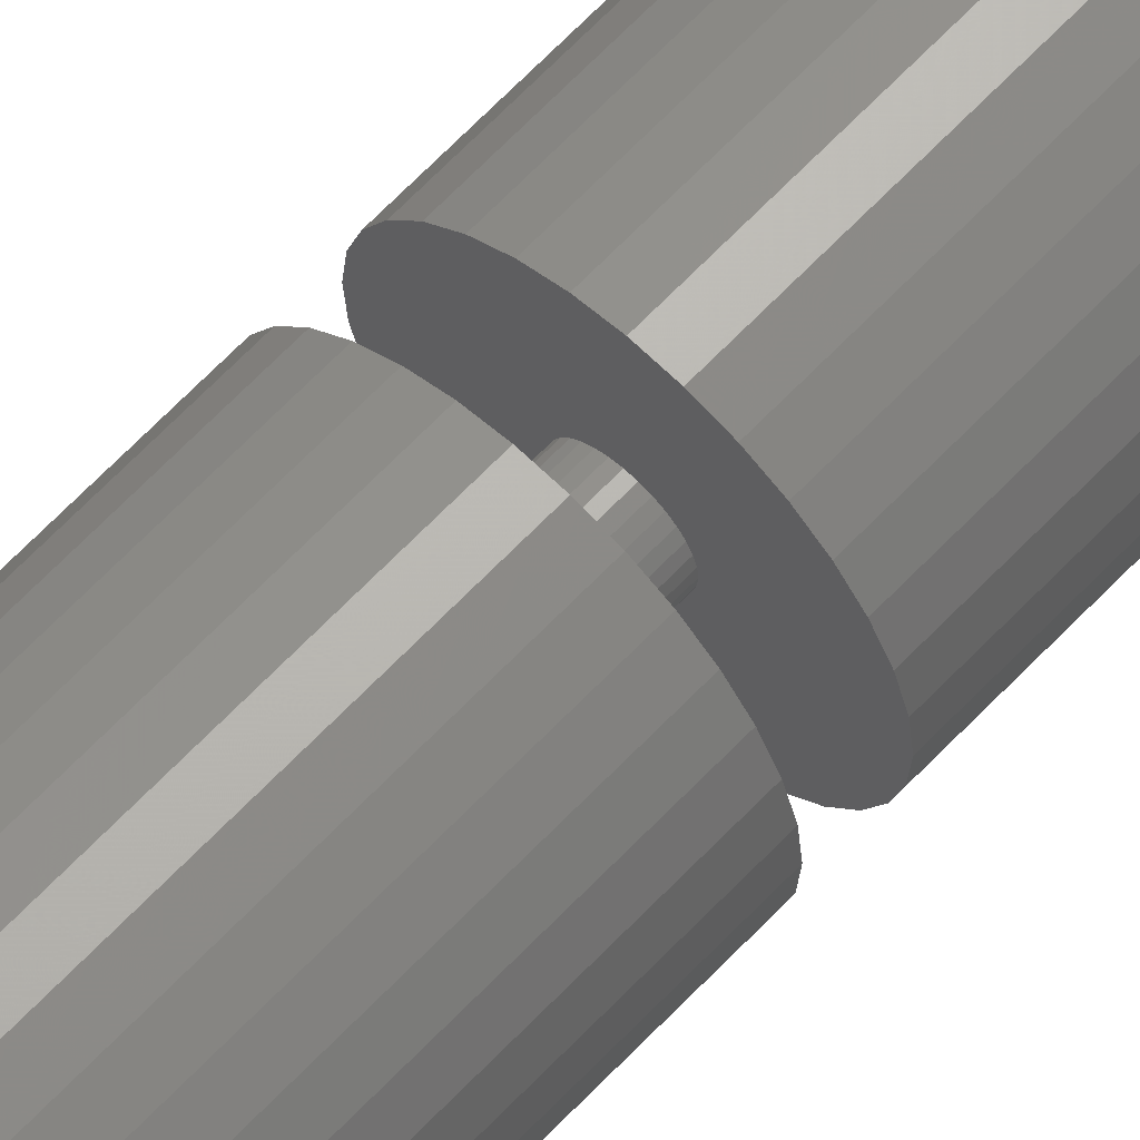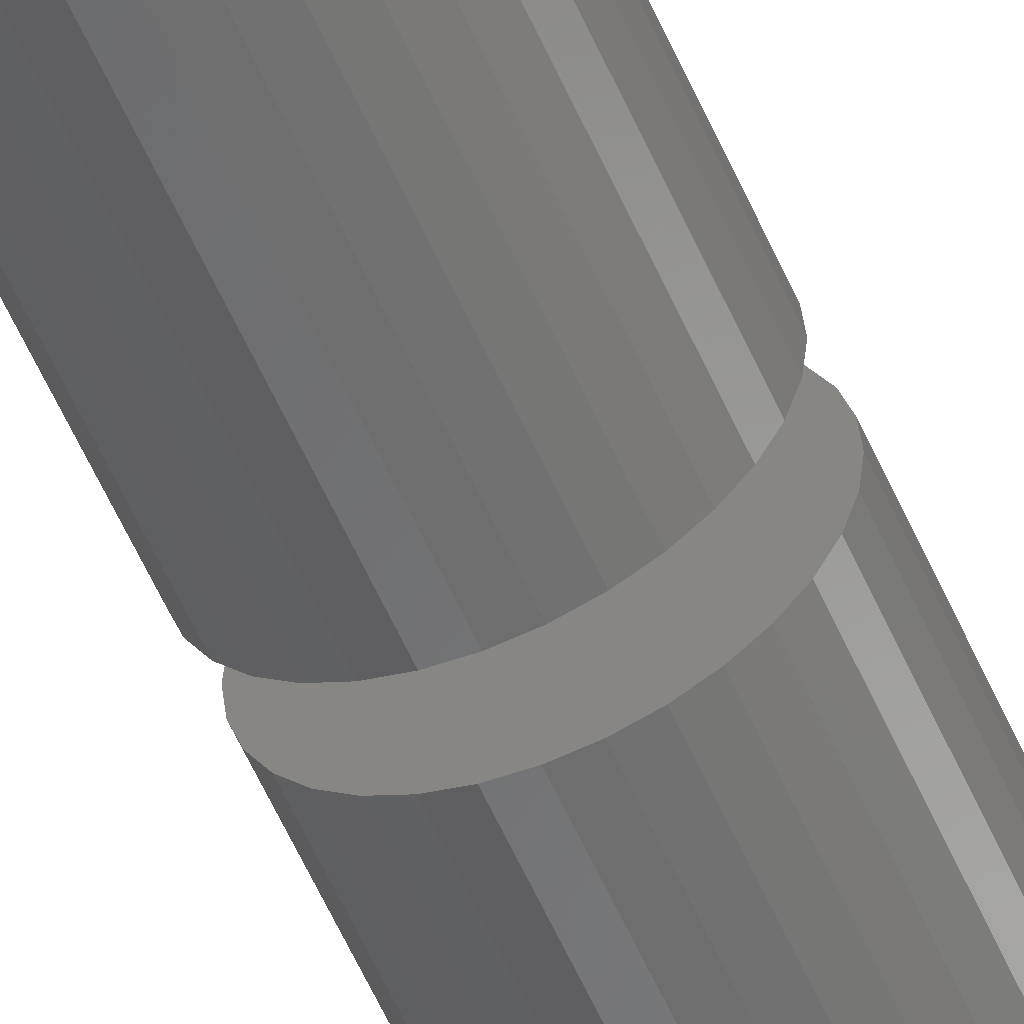
<metadata>
{"format":"stl","ext":"stl","renderer":"f3d","projection":"perspective","resolution":1024,"background":"white","views":[{"elev":63.2,"azim":43.0,"up":"+Z"},{"elev":-56.8,"azim":-156.6,"up":"+Z"}]}
</metadata>
<code>
# stl→obj: 322 verts, 640 faces
v -0.01562 0.01562 7.251e-18
v -0.01525 0.03125 -0.00385
v -0.01562 -1.198e-18 4.231e-17
v -0.01562 0.03125 4.231e-17
v 0.02385 0.03125 -7.251e-18
v 0.02347 5.206e-18 -0.00385
v 0.02347 0.03125 -0.00385
v 0.02385 0.01562 -1.209e-17
v 0.02385 1.198e-18 -7.251e-18
v 0.02235 0.03125 -0.007553
v 0.02235 5.144e-18 -0.007553
v 0.02052 0.03125 -0.01097
v 0.02052 5.042e-18 -0.01097
v 0.01807 0.03125 -0.01396
v 0.01807 4.906e-18 -0.01396
v 0.01508 0.03125 -0.01641
v 0.01508 4.74e-18 -0.01641
v 0.01166 0.03125 -0.01823
v 0.01166 4.551e-18 -0.01823
v 0.007962 0.03125 -0.01936
v 0.007962 4.345e-18 -0.01936
v 0.004112 0.03125 -0.01974
v 0.004112 4.131e-18 -0.01974
v 0.0002614 0.03125 -0.01936
v 0.0002614 3.918e-18 -0.01936
v -0.003441 0.03125 -0.01823
v -0.003441 3.712e-18 -0.01823
v -0.006853 0.03125 -0.01641
v -0.006853 3.523e-18 -0.01641
v -0.009844 0.03125 -0.01396
v -0.009844 3.357e-18 -0.01396
v -0.0123 0.03125 -0.01097
v -0.0123 3.22e-18 -0.01097
v -0.01412 0.03125 -0.007553
v -0.01412 3.119e-18 -0.007553
v -0.01525 3.057e-18 -0.00385
v 0.02347 0.03125 0.00385
v -0.01525 3.057e-18 0.00385
v -0.01525 0.03125 0.00385
v -0.01412 0.03125 0.007553
v -0.01412 3.119e-18 0.007553
v -0.0123 0.03125 0.01097
v -0.0123 3.22e-18 0.01097
v -0.009844 0.03125 0.01396
v -0.009844 3.357e-18 0.01396
v -0.006853 0.03125 0.01641
v -0.006853 3.523e-18 0.01641
v -0.003441 0.03125 0.01823
v -0.003441 3.712e-18 0.01823
v 0.0002614 0.03125 0.01936
v 0.0002614 3.918e-18 0.01936
v 0.004112 0.03125 0.01974
v 0.004112 4.131e-18 0.01974
v 0.007962 0.03125 0.01936
v 0.007962 4.345e-18 0.01936
v 0.01166 0.03125 0.01823
v 0.01166 4.551e-18 0.01823
v 0.01508 0.03125 0.01641
v 0.01508 4.74e-18 0.01641
v 0.01807 0.03125 0.01396
v 0.01807 4.906e-18 0.01396
v 0.02052 0.03125 0.01097
v 0.02052 5.042e-18 0.01097
v 0.02235 0.03125 0.007553
v 0.02235 5.144e-18 0.007553
v 0.02347 5.206e-18 0.00385
v -0.003441 0.7812 0.01823
v 0.0002614 0.7812 0.01936
v 0.004112 0.7812 0.01974
v 0.007962 0.7812 0.01936
v 0.01166 0.7812 0.01823
v -0.006853 0.7812 0.01641
v 0.01508 0.7812 0.01641
v -0.009844 0.7812 0.01396
v 0.01807 0.7812 0.01396
v -0.0123 0.7812 0.01097
v 0.02052 0.7812 0.01097
v -0.01412 0.7812 0.007553
v 0.02235 0.7812 0.007553
v -0.01525 0.7812 0.00385
v 0.02347 0.7812 0.00385
v 0.02235 0.7812 -0.007553
v -0.01412 0.7812 -0.007553
v 0.02347 0.7812 -0.00385
v -0.0123 0.7812 -0.01097
v 0.02052 0.7812 -0.01097
v -0.009844 0.7812 -0.01396
v 0.01807 0.7812 -0.01396
v -0.006853 0.7812 -0.01641
v 0.01508 0.7812 -0.01641
v -0.003441 0.7812 -0.01823
v 0.01166 0.7812 -0.01823
v 0.0002614 0.7812 -0.01936
v 0.004112 0.7812 -0.01974
v 0.007962 0.7812 -0.01936
v -0.01525 0.7812 -0.00385
v -0.01562 0.7812 7.251e-18
v 0.02385 0.7812 1.028e-17
v 0.02385 0.7656 -7.251e-18
v 0.02347 0.7656 -0.00385
v 0.02235 0.7656 -0.007553
v 0.02052 0.7656 -0.01097
v 0.01807 0.7656 -0.01396
v 0.01508 0.7656 -0.01641
v 0.01166 0.7656 -0.01823
v 0.007962 0.7656 -0.01936
v 0.004112 0.7656 -0.01974
v 0.0002614 0.7656 -0.01936
v -0.003441 0.7656 -0.01823
v -0.006853 0.7656 -0.01641
v -0.009844 0.7656 -0.01396
v -0.0123 0.7656 -0.01097
v -0.01412 0.7656 -0.007553
v -0.01525 0.7656 -0.00385
v -0.01562 0.7656 4.231e-17
v -0.01525 0.7656 0.00385
v -0.01412 0.7656 0.007553
v -0.0123 0.7656 0.01097
v -0.009844 0.7656 0.01396
v -0.006853 0.7656 0.01641
v -0.003441 0.7656 0.01823
v 0.0002614 0.7656 0.01936
v 0.004112 0.7656 0.01974
v 0.007962 0.7656 0.01936
v 0.01166 0.7656 0.01823
v 0.01508 0.7656 0.01641
v 0.01807 0.7656 0.01396
v 0.02052 0.7656 0.01097
v 0.02235 0.7656 0.007553
v 0.02347 0.7656 0.00385
v 0.07969 0.7656 -9.185e-18
v -0.06887 0.7656 -0.01463
v -0.07031 0.7656 9.185e-18
v -0.0646 0.7656 0.0287
v -0.06887 0.7656 0.01463
v -0.05767 0.7656 0.04167
v -0.04835 0.7656 0.05303
v -0.03698 0.7656 0.06236
v -0.02401 0.7656 0.06929
v -0.009944 0.7656 0.07356
v 0.004687 0.7656 0.075
v 0.01932 0.7656 0.07356
v 0.03339 0.7656 0.06929
v 0.04636 0.7656 0.06236
v 0.05772 0.7656 0.05303
v 0.06705 0.7656 0.04167
v 0.07398 0.7656 0.0287
v 0.07398 0.7656 -0.0287
v 0.06705 0.7656 -0.04167
v 0.05772 0.7656 -0.05303
v 0.04636 0.7656 -0.06236
v 0.03339 0.7656 -0.06929
v 0.01932 0.7656 -0.07356
v 0.004687 0.7656 -0.075
v -0.009944 0.7656 -0.07356
v -0.02401 0.7656 -0.06929
v -0.03698 0.7656 -0.06236
v -0.04835 0.7656 -0.05303
v -0.05767 0.7656 -0.04167
v -0.0646 0.7656 -0.0287
v 0.07825 0.7656 0.01463
v 0.07825 0.7656 -0.01463
v 0.07969 0.03125 -9.185e-18
v -0.06887 0.03125 -0.01463
v -0.07031 0.03125 9.185e-18
v -0.0646 0.03125 0.0287
v -0.06887 0.03125 0.01463
v 0.07398 0.03125 0.0287
v 0.06705 0.03125 0.04167
v 0.05772 0.03125 0.05303
v 0.04636 0.03125 0.06236
v 0.03339 0.03125 0.06929
v 0.01932 0.03125 0.07356
v 0.004687 0.03125 0.075
v -0.009944 0.03125 0.07356
v -0.02401 0.03125 0.06929
v -0.03698 0.03125 0.06236
v -0.04835 0.03125 0.05303
v -0.05767 0.03125 0.04167
v -0.0646 0.03125 -0.0287
v -0.05767 0.03125 -0.04167
v -0.04835 0.03125 -0.05303
v -0.03698 0.03125 -0.06236
v -0.02401 0.03125 -0.06929
v -0.009944 0.03125 -0.07356
v 0.004687 0.03125 -0.075
v 0.01932 0.03125 -0.07356
v 0.03339 0.03125 -0.06929
v 0.04636 0.03125 -0.06236
v 0.05772 0.03125 -0.05303
v 0.06705 0.03125 -0.04167
v 0.07398 0.03125 -0.0287
v 0.07825 0.03125 0.01463
v 0.07825 0.03125 -0.01463
v -0.01562 -0.7344 4.231e-17
v -0.01562 -0.75 7.251e-18
v -0.01525 -0.7344 0.00385
v -0.01525 -0.75 0.00385
v -0.01412 -0.7344 0.007553
v -0.01412 -0.75 0.007553
v -0.0123 -0.7344 0.01097
v -0.0123 -0.75 0.01097
v -0.009844 -0.7344 0.01396
v -0.009844 -0.75 0.01396
v -0.006853 -0.7344 0.01641
v -0.006853 -0.75 0.01641
v -0.003441 -0.7344 0.01823
v -0.003441 -0.75 0.01823
v 0.0002614 -0.7344 0.01936
v 0.0002614 -0.75 0.01936
v 0.004112 -0.7344 0.01974
v 0.004112 -0.75 0.01974
v 0.007962 -0.7344 0.01936
v 0.007962 -0.75 0.01936
v 0.01166 -0.7344 0.01823
v 0.01166 -0.75 0.01823
v 0.01508 -0.7344 0.01641
v 0.01508 -0.75 0.01641
v 0.01807 -0.7344 0.01396
v 0.01807 -0.75 0.01396
v 0.02052 -0.7344 0.01097
v 0.02052 -0.75 0.01097
v 0.02235 -0.7344 0.007553
v 0.02235 -0.75 0.007553
v 0.02347 -0.7344 0.00385
v 0.02347 -0.75 0.00385
v 0.02385 -0.7344 -7.251e-18
v 0.02385 -0.75 1.028e-17
v 0.02347 -0.7344 -0.00385
v 0.02347 -0.75 -0.00385
v 0.02235 -0.7344 -0.007553
v 0.02235 -0.75 -0.007553
v 0.02052 -0.7344 -0.01097
v 0.02052 -0.75 -0.01097
v 0.01807 -0.7344 -0.01396
v 0.01807 -0.75 -0.01396
v 0.01508 -0.7344 -0.01641
v 0.01508 -0.75 -0.01641
v 0.01166 -0.7344 -0.01823
v 0.01166 -0.75 -0.01823
v 0.007962 -0.7344 -0.01936
v 0.007962 -0.75 -0.01936
v 0.004112 -0.7344 -0.01974
v 0.004112 -0.75 -0.01974
v 0.0002614 -0.7344 -0.01936
v 0.0002614 -0.75 -0.01936
v -0.003441 -0.7344 -0.01823
v -0.003441 -0.75 -0.01823
v -0.006853 -0.7344 -0.01641
v -0.006853 -0.75 -0.01641
v -0.009844 -0.7344 -0.01396
v -0.009844 -0.75 -0.01396
v -0.0123 -0.7344 -0.01097
v -0.0123 -0.75 -0.01097
v -0.01412 -0.7344 -0.007553
v -0.01412 -0.75 -0.007553
v -0.01525 -0.7344 -0.00385
v -0.01525 -0.75 -0.00385
v 0.07969 4.163e-18 -9.185e-18
v -0.06887 -4.083e-18 -0.01463
v -0.07031 -4.163e-18 9.185e-18
v -0.0646 -3.846e-18 0.0287
v -0.06887 -4.083e-18 0.01463
v -0.05767 -3.462e-18 0.04167
v -0.04835 -2.944e-18 0.05303
v -0.03698 -2.313e-18 0.06236
v -0.02401 -1.593e-18 0.06929
v -0.009944 -8.122e-19 0.07356
v 0.004687 5.099e-34 0.075
v 0.01932 8.122e-19 0.07356
v 0.03339 1.593e-18 0.06929
v 0.04636 2.313e-18 0.06236
v 0.05772 2.944e-18 0.05303
v 0.06705 3.462e-18 0.04167
v 0.07398 3.846e-18 0.0287
v 0.07398 3.846e-18 -0.0287
v 0.06705 3.462e-18 -0.04167
v 0.05772 2.944e-18 -0.05303
v 0.04636 2.313e-18 -0.06236
v 0.03339 1.593e-18 -0.06929
v 0.01932 8.122e-19 -0.07356
v 0.004687 -1.02e-33 -0.075
v -0.009944 -8.122e-19 -0.07356
v -0.02401 -1.593e-18 -0.06929
v -0.03698 -2.313e-18 -0.06236
v -0.04835 -2.944e-18 -0.05303
v -0.05767 -3.462e-18 -0.04167
v -0.0646 -3.846e-18 -0.0287
v 0.07825 4.083e-18 0.01463
v 0.07825 4.083e-18 -0.01463
v 0.07969 -0.7344 -9.185e-18
v -0.06887 -0.7344 -0.01463
v -0.07031 -0.7344 9.185e-18
v -0.0646 -0.7344 0.0287
v -0.06887 -0.7344 0.01463
v 0.07398 -0.7344 0.0287
v 0.06705 -0.7344 0.04167
v 0.05772 -0.7344 0.05303
v 0.04636 -0.7344 0.06236
v 0.03339 -0.7344 0.06929
v 0.01932 -0.7344 0.07356
v 0.004687 -0.7344 0.075
v -0.009944 -0.7344 0.07356
v -0.02401 -0.7344 0.06929
v -0.03698 -0.7344 0.06236
v -0.04835 -0.7344 0.05303
v -0.05767 -0.7344 0.04167
v -0.0646 -0.7344 -0.0287
v -0.05767 -0.7344 -0.04167
v -0.04835 -0.7344 -0.05303
v -0.03698 -0.7344 -0.06236
v -0.02401 -0.7344 -0.06929
v -0.009944 -0.7344 -0.07356
v 0.004687 -0.7344 -0.075
v 0.01932 -0.7344 -0.07356
v 0.03339 -0.7344 -0.06929
v 0.04636 -0.7344 -0.06236
v 0.05772 -0.7344 -0.05303
v 0.06705 -0.7344 -0.04167
v 0.07398 -0.7344 -0.0287
v 0.07825 -0.7344 0.01463
v 0.07825 -0.7344 -0.01463
f 1 2 3
f 1 4 2
f 5 6 7
f 5 8 6
f 9 6 8
f 7 6 10
f 10 6 11
f 10 11 12
f 12 11 13
f 12 13 14
f 14 13 15
f 14 15 16
f 16 15 17
f 16 17 18
f 18 17 19
f 18 19 20
f 20 19 21
f 20 21 22
f 22 21 23
f 22 23 24
f 24 23 25
f 24 25 26
f 26 25 27
f 26 27 28
f 28 27 29
f 28 29 30
f 30 29 31
f 30 31 32
f 32 31 33
f 32 33 34
f 34 33 35
f 34 35 2
f 2 35 36
f 2 36 3
f 8 37 9
f 8 5 37
f 4 38 39
f 4 1 38
f 3 38 1
f 39 38 40
f 40 38 41
f 40 41 42
f 42 41 43
f 42 43 44
f 44 43 45
f 44 45 46
f 46 45 47
f 46 47 48
f 48 47 49
f 48 49 50
f 50 49 51
f 50 51 52
f 52 51 53
f 52 53 54
f 54 53 55
f 54 55 56
f 56 55 57
f 56 57 58
f 58 57 59
f 58 59 60
f 60 59 61
f 60 61 62
f 62 61 63
f 62 63 64
f 64 63 65
f 64 65 37
f 37 65 66
f 37 66 9
f 67 68 69
f 67 69 70
f 71 67 70
f 72 67 71
f 73 72 71
f 74 72 73
f 75 74 73
f 76 74 75
f 77 76 75
f 78 76 77
f 79 78 77
f 80 78 79
f 81 80 79
f 82 83 84
f 85 83 82
f 86 85 82
f 87 85 86
f 88 87 86
f 89 87 88
f 90 89 88
f 91 89 90
f 92 91 90
f 93 91 92
f 94 93 92
f 95 94 92
f 83 96 84
f 84 96 97
f 84 97 98
f 98 97 80
f 98 80 81
f 98 99 84
f 84 99 100
f 84 100 82
f 82 100 101
f 82 101 86
f 86 101 102
f 86 102 88
f 88 102 103
f 88 103 90
f 90 103 104
f 90 104 92
f 92 104 105
f 92 105 95
f 95 105 106
f 95 106 94
f 94 106 107
f 94 107 93
f 93 107 108
f 93 108 91
f 91 108 109
f 91 109 89
f 89 109 110
f 89 110 87
f 87 110 111
f 87 111 85
f 85 111 112
f 85 112 83
f 83 112 113
f 83 113 96
f 96 113 114
f 96 114 97
f 97 114 115
f 97 115 80
f 80 115 116
f 80 116 78
f 78 116 117
f 78 117 76
f 76 117 118
f 76 118 74
f 74 118 119
f 74 119 72
f 72 119 120
f 72 120 67
f 67 120 121
f 67 121 68
f 68 121 122
f 68 122 69
f 69 122 123
f 69 123 70
f 70 123 124
f 70 124 71
f 71 124 125
f 71 125 73
f 73 125 126
f 73 126 75
f 75 126 127
f 75 127 77
f 77 127 128
f 77 128 79
f 79 128 129
f 79 129 81
f 81 129 130
f 81 130 98
f 98 130 99
f 100 99 131
f 132 114 113
f 132 113 112
f 111 132 112
f 132 111 110
f 133 116 115
f 133 115 114
f 133 114 132
f 134 123 122
f 134 122 121
f 134 121 120
f 134 120 135
f 123 134 136
f 123 136 137
f 123 137 138
f 123 138 139
f 123 139 140
f 123 140 141
f 123 141 142
f 123 142 143
f 123 143 144
f 123 144 145
f 123 145 146
f 123 146 147
f 135 120 119
f 135 119 118
f 135 118 117
f 135 117 116
f 135 116 133
f 107 148 149
f 107 149 150
f 107 150 151
f 107 151 152
f 107 152 153
f 107 153 154
f 107 154 155
f 107 155 156
f 107 156 157
f 107 157 158
f 107 158 159
f 107 159 160
f 160 132 110
f 160 110 109
f 160 109 108
f 160 108 107
f 147 161 127
f 147 127 126
f 147 126 125
f 147 125 124
f 147 124 123
f 161 131 99
f 161 99 130
f 161 130 129
f 161 129 128
f 161 128 127
f 162 148 104
f 162 104 103
f 162 103 102
f 162 102 101
f 162 101 100
f 162 100 131
f 148 107 106
f 148 106 105
f 148 105 104
f 163 5 7
f 34 2 164
f 32 34 164
f 32 164 30
f 28 30 164
f 165 164 2
f 165 2 4
f 165 4 39
f 166 167 46
f 166 46 48
f 166 48 50
f 166 50 52
f 52 168 169
f 52 169 170
f 52 170 171
f 52 171 172
f 52 172 173
f 52 173 174
f 52 174 175
f 52 175 176
f 52 176 177
f 52 177 178
f 52 178 179
f 52 179 166
f 167 165 39
f 167 39 40
f 167 40 42
f 167 42 44
f 167 44 46
f 22 180 181
f 22 181 182
f 22 182 183
f 22 183 184
f 22 184 185
f 22 185 186
f 22 186 187
f 22 187 188
f 22 188 189
f 22 189 190
f 22 190 191
f 22 191 192
f 180 22 24
f 180 24 26
f 180 26 28
f 180 28 164
f 168 52 54
f 168 54 56
f 168 56 58
f 168 58 60
f 168 60 193
f 193 60 62
f 193 62 64
f 193 64 37
f 193 37 5
f 193 5 163
f 194 163 7
f 194 7 10
f 194 10 12
f 194 12 14
f 194 14 16
f 194 16 192
f 192 16 18
f 192 18 20
f 192 20 22
f 131 163 162
f 162 163 194
f 162 194 148
f 148 194 192
f 148 192 149
f 149 192 191
f 149 191 150
f 150 191 190
f 150 190 151
f 151 190 189
f 151 189 152
f 152 189 188
f 152 188 153
f 153 188 187
f 153 187 154
f 154 187 186
f 154 186 155
f 155 186 185
f 155 185 156
f 156 185 184
f 156 184 157
f 157 184 183
f 157 183 158
f 158 183 182
f 158 182 159
f 159 182 181
f 159 181 160
f 160 181 180
f 160 180 132
f 132 180 164
f 132 164 133
f 133 164 165
f 133 165 135
f 135 165 167
f 135 167 134
f 134 167 166
f 134 166 136
f 136 166 179
f 136 179 137
f 137 179 178
f 137 178 138
f 138 178 177
f 138 177 139
f 139 177 176
f 139 176 140
f 140 176 175
f 140 175 141
f 141 175 174
f 141 174 142
f 142 174 173
f 142 173 143
f 143 173 172
f 143 172 144
f 144 172 171
f 144 171 145
f 145 171 170
f 145 170 146
f 146 170 169
f 146 169 147
f 147 169 168
f 147 168 161
f 161 168 193
f 161 193 131
f 131 193 163
f 195 196 197
f 197 196 198
f 197 198 199
f 199 198 200
f 199 200 201
f 201 200 202
f 201 202 203
f 203 202 204
f 203 204 205
f 205 204 206
f 205 206 207
f 207 206 208
f 207 208 209
f 209 208 210
f 209 210 211
f 211 210 212
f 211 212 213
f 213 212 214
f 213 214 215
f 215 214 216
f 215 216 217
f 217 216 218
f 217 218 219
f 219 218 220
f 219 220 221
f 221 220 222
f 221 222 223
f 223 222 224
f 223 224 225
f 225 224 226
f 225 226 227
f 227 226 228
f 227 228 229
f 229 228 230
f 229 230 231
f 231 230 232
f 231 232 233
f 233 232 234
f 233 234 235
f 235 234 236
f 235 236 237
f 237 236 238
f 237 238 239
f 239 238 240
f 239 240 241
f 241 240 242
f 241 242 243
f 243 242 244
f 243 244 245
f 245 244 246
f 245 246 247
f 247 246 248
f 247 248 249
f 249 248 250
f 249 250 251
f 251 250 252
f 251 252 253
f 253 252 254
f 253 254 255
f 255 254 256
f 255 256 257
f 257 256 258
f 257 258 195
f 195 258 196
f 6 9 259
f 260 36 35
f 260 35 33
f 31 260 33
f 260 31 29
f 261 38 3
f 261 3 36
f 261 36 260
f 262 53 51
f 262 51 49
f 262 49 47
f 262 47 263
f 53 262 264
f 53 264 265
f 53 265 266
f 53 266 267
f 53 267 268
f 53 268 269
f 53 269 270
f 53 270 271
f 53 271 272
f 53 272 273
f 53 273 274
f 53 274 275
f 263 47 45
f 263 45 43
f 263 43 41
f 263 41 38
f 263 38 261
f 23 276 277
f 23 277 278
f 23 278 279
f 23 279 280
f 23 280 281
f 23 281 282
f 23 282 283
f 23 283 284
f 23 284 285
f 23 285 286
f 23 286 287
f 23 287 288
f 288 260 29
f 288 29 27
f 288 27 25
f 288 25 23
f 275 289 61
f 275 61 59
f 275 59 57
f 275 57 55
f 275 55 53
f 289 259 9
f 289 9 66
f 289 66 65
f 289 65 63
f 289 63 61
f 290 276 17
f 290 17 15
f 290 15 13
f 290 13 11
f 290 11 6
f 290 6 259
f 276 23 21
f 276 21 19
f 276 19 17
f 291 227 229
f 255 257 292
f 253 255 292
f 253 292 251
f 249 251 292
f 293 292 257
f 293 257 195
f 293 195 197
f 294 295 205
f 294 205 207
f 294 207 209
f 294 209 211
f 211 296 297
f 211 297 298
f 211 298 299
f 211 299 300
f 211 300 301
f 211 301 302
f 211 302 303
f 211 303 304
f 211 304 305
f 211 305 306
f 211 306 307
f 211 307 294
f 295 293 197
f 295 197 199
f 295 199 201
f 295 201 203
f 295 203 205
f 243 308 309
f 243 309 310
f 243 310 311
f 243 311 312
f 243 312 313
f 243 313 314
f 243 314 315
f 243 315 316
f 243 316 317
f 243 317 318
f 243 318 319
f 243 319 320
f 308 243 245
f 308 245 247
f 308 247 249
f 308 249 292
f 296 211 213
f 296 213 215
f 296 215 217
f 296 217 219
f 296 219 321
f 321 219 221
f 321 221 223
f 321 223 225
f 321 225 227
f 321 227 291
f 322 291 229
f 322 229 231
f 322 231 233
f 322 233 235
f 322 235 237
f 322 237 320
f 320 237 239
f 320 239 241
f 320 241 243
f 212 210 208
f 214 212 208
f 214 208 216
f 216 208 206
f 216 206 218
f 218 206 204
f 218 204 220
f 220 204 202
f 220 202 222
f 222 202 200
f 222 200 224
f 224 200 198
f 224 198 226
f 230 256 232
f 232 256 254
f 232 254 234
f 234 254 252
f 234 252 236
f 236 252 250
f 236 250 238
f 238 250 248
f 238 248 240
f 240 248 246
f 240 246 244
f 240 244 242
f 226 198 228
f 228 198 196
f 228 196 230
f 230 196 258
f 230 258 256
f 259 291 290
f 290 291 322
f 290 322 276
f 276 322 320
f 276 320 277
f 277 320 319
f 277 319 278
f 278 319 318
f 278 318 279
f 279 318 317
f 279 317 280
f 280 317 316
f 280 316 281
f 281 316 315
f 281 315 282
f 282 315 314
f 282 314 283
f 283 314 313
f 283 313 284
f 284 313 312
f 284 312 285
f 285 312 311
f 285 311 286
f 286 311 310
f 286 310 287
f 287 310 309
f 287 309 288
f 288 309 308
f 288 308 260
f 260 308 292
f 260 292 261
f 261 292 293
f 261 293 263
f 263 293 295
f 263 295 262
f 262 295 294
f 262 294 264
f 264 294 307
f 264 307 265
f 265 307 306
f 265 306 266
f 266 306 305
f 266 305 267
f 267 305 304
f 267 304 268
f 268 304 303
f 268 303 269
f 269 303 302
f 269 302 270
f 270 302 301
f 270 301 271
f 271 301 300
f 271 300 272
f 272 300 299
f 272 299 273
f 273 299 298
f 273 298 274
f 274 298 297
f 274 297 275
f 275 297 296
f 275 296 289
f 289 296 321
f 289 321 259
f 259 321 291

</code>
